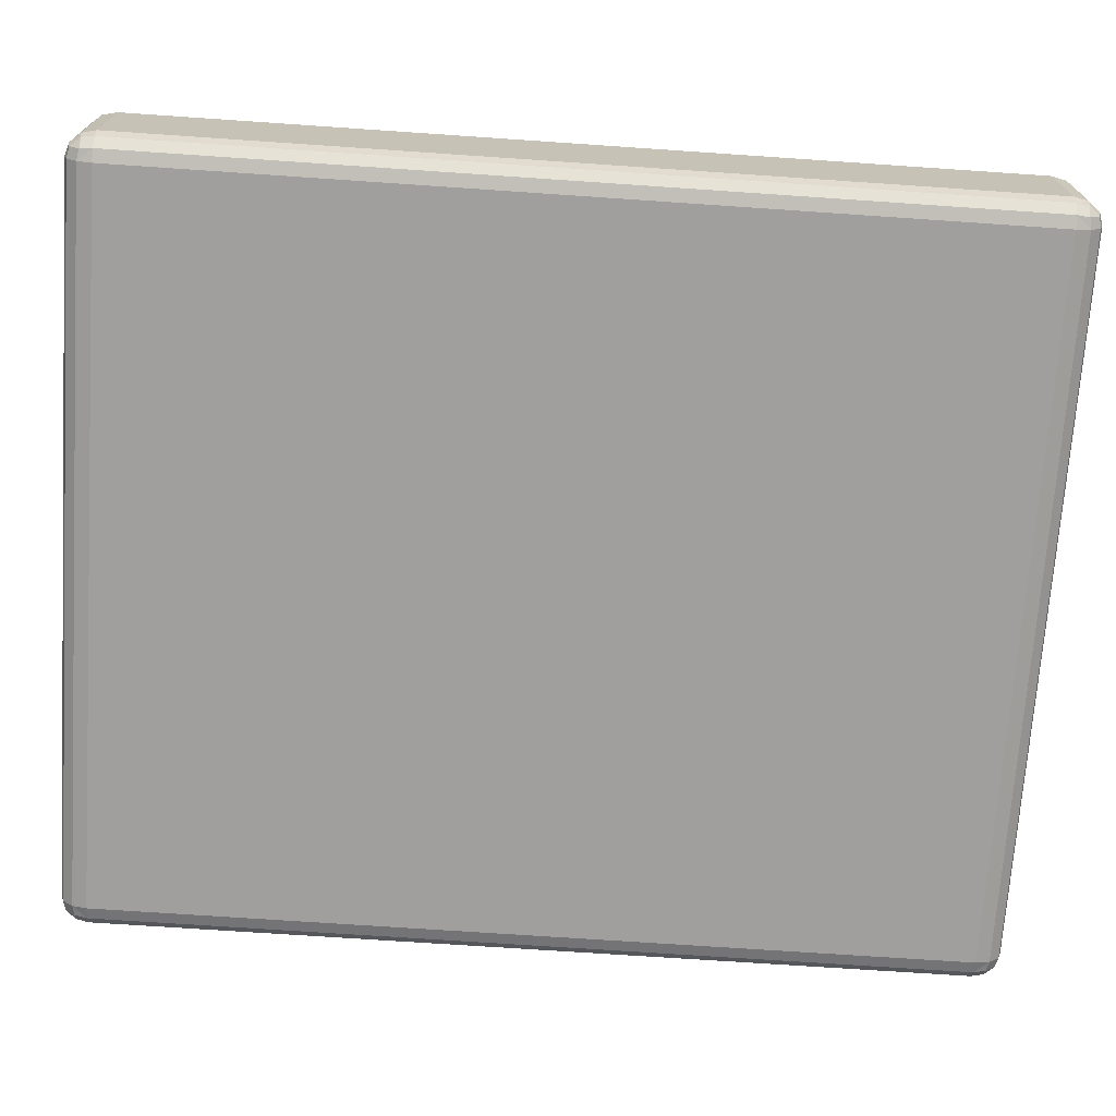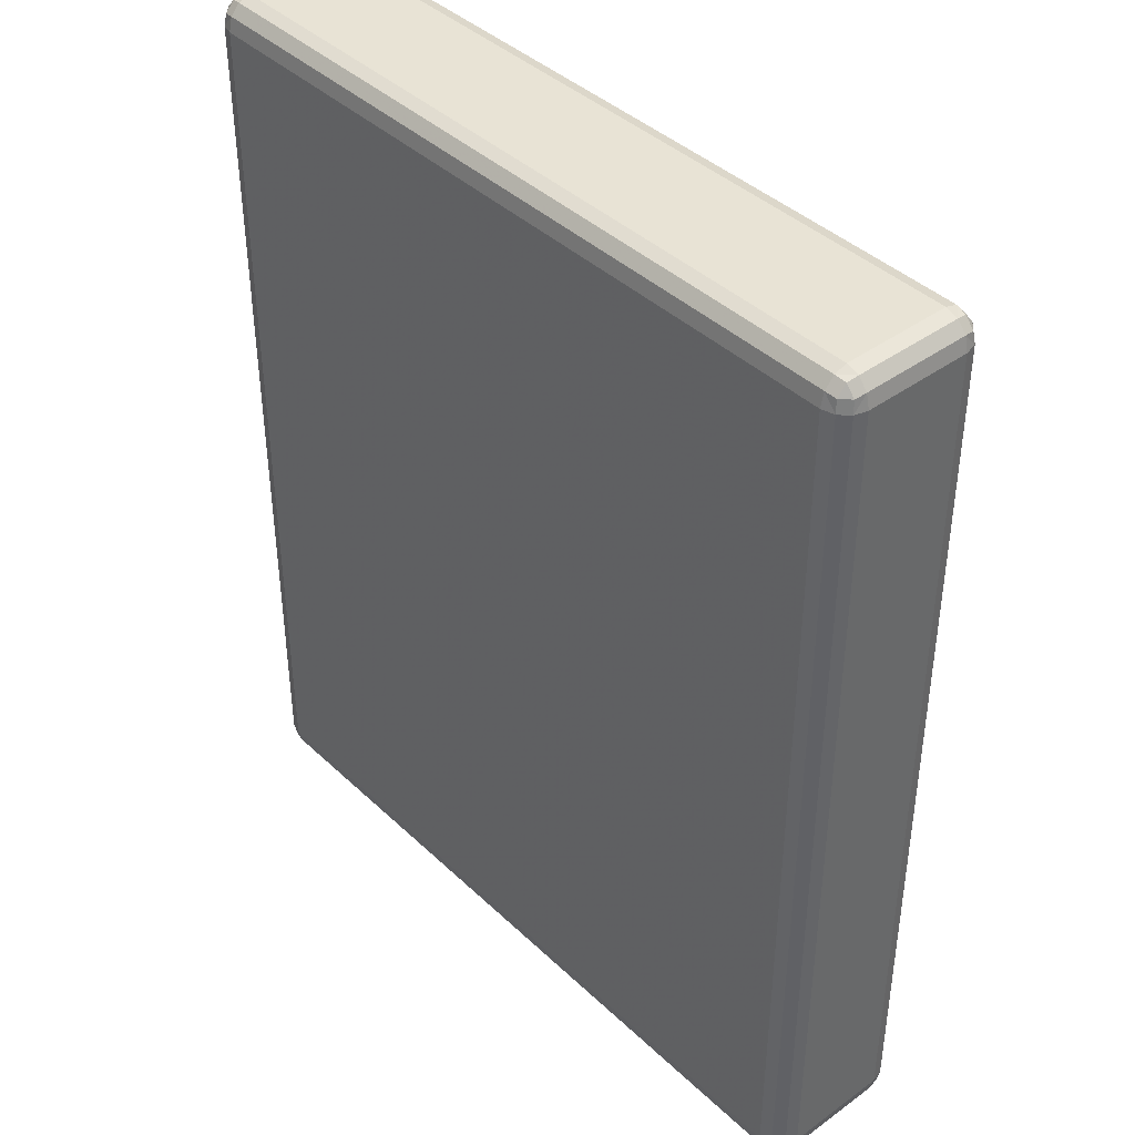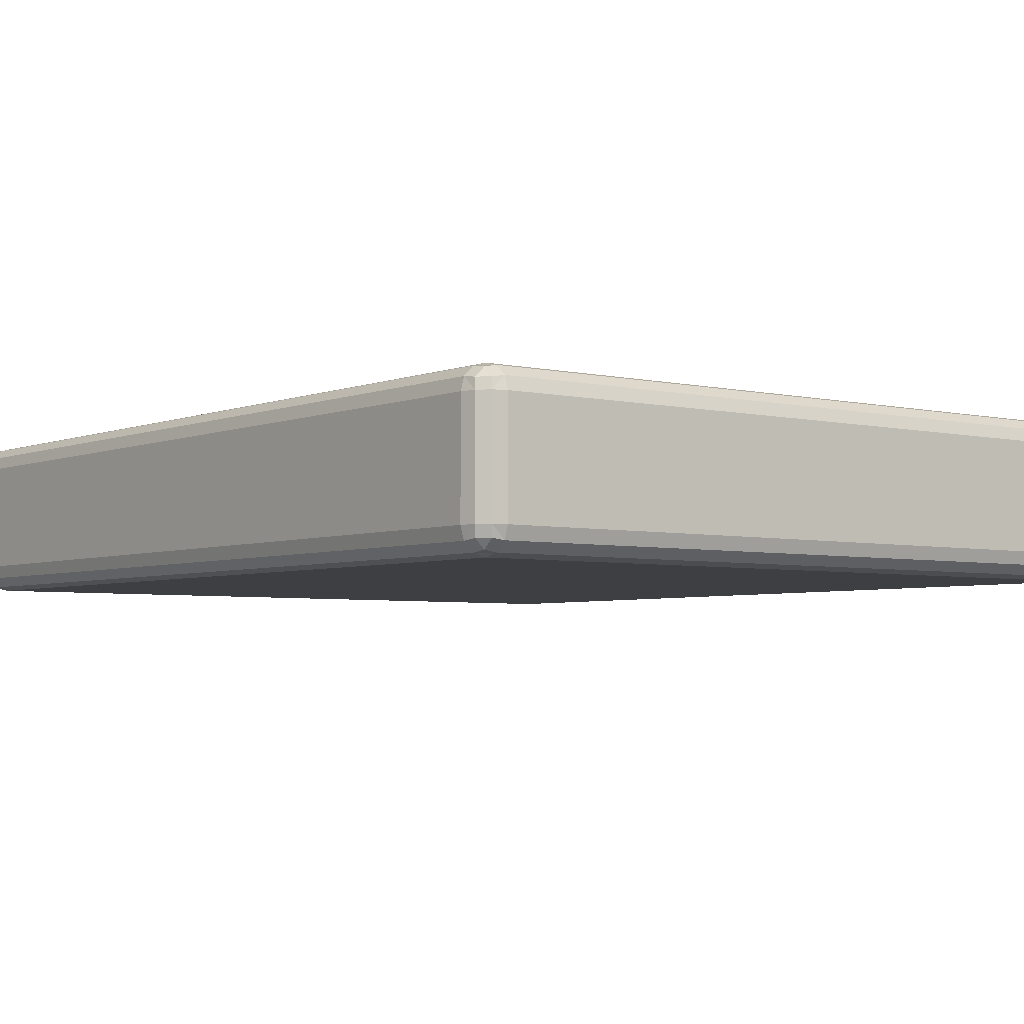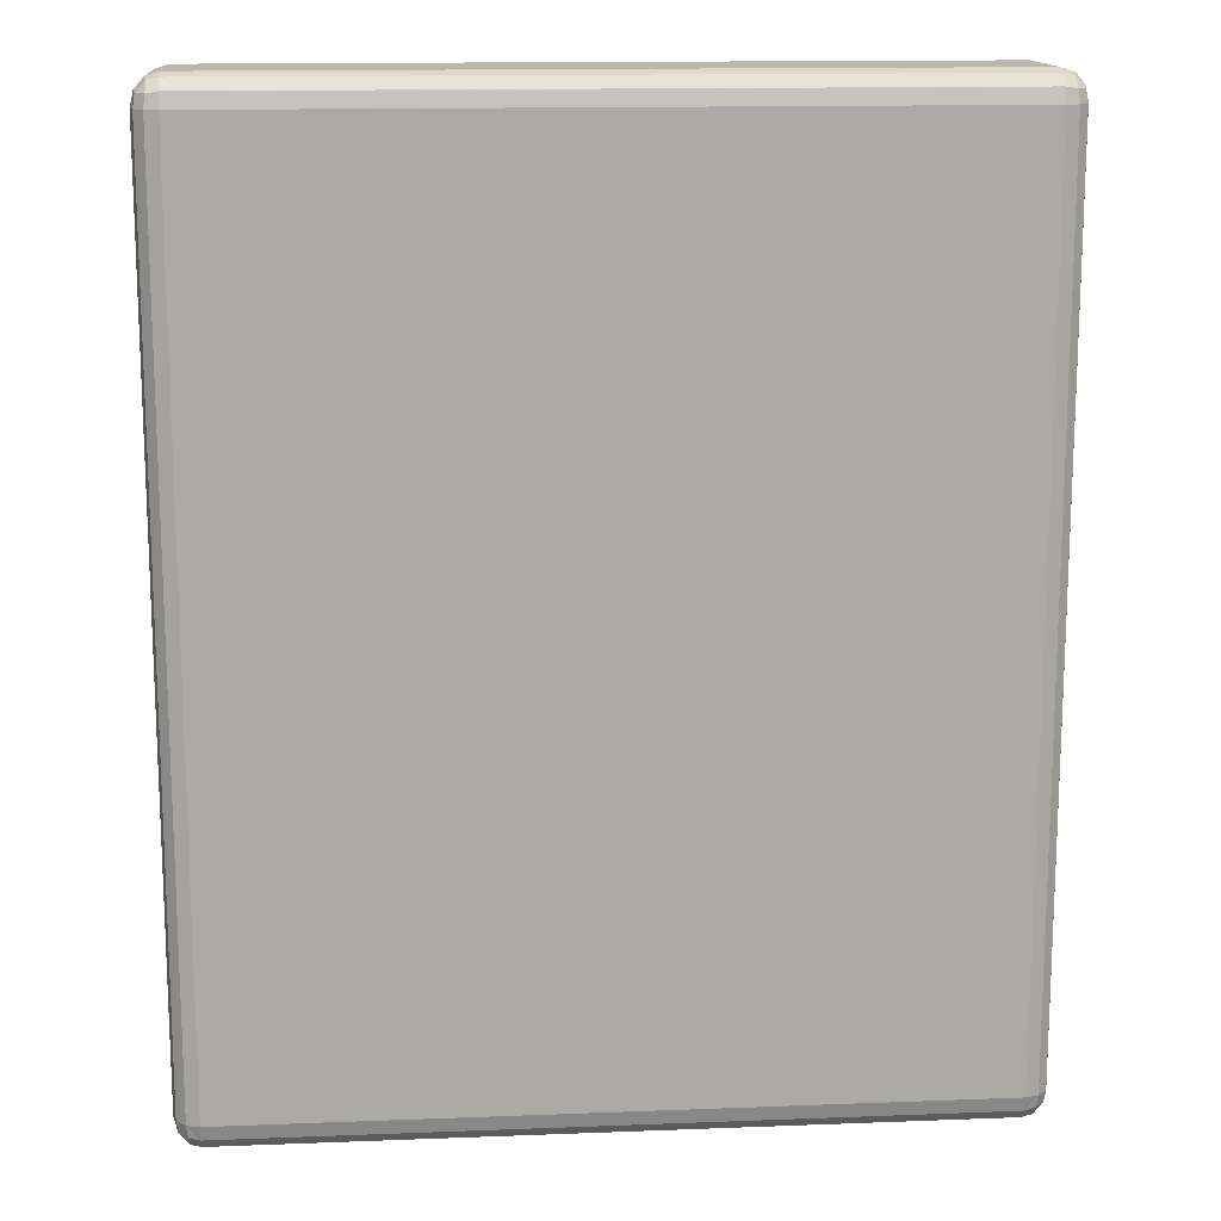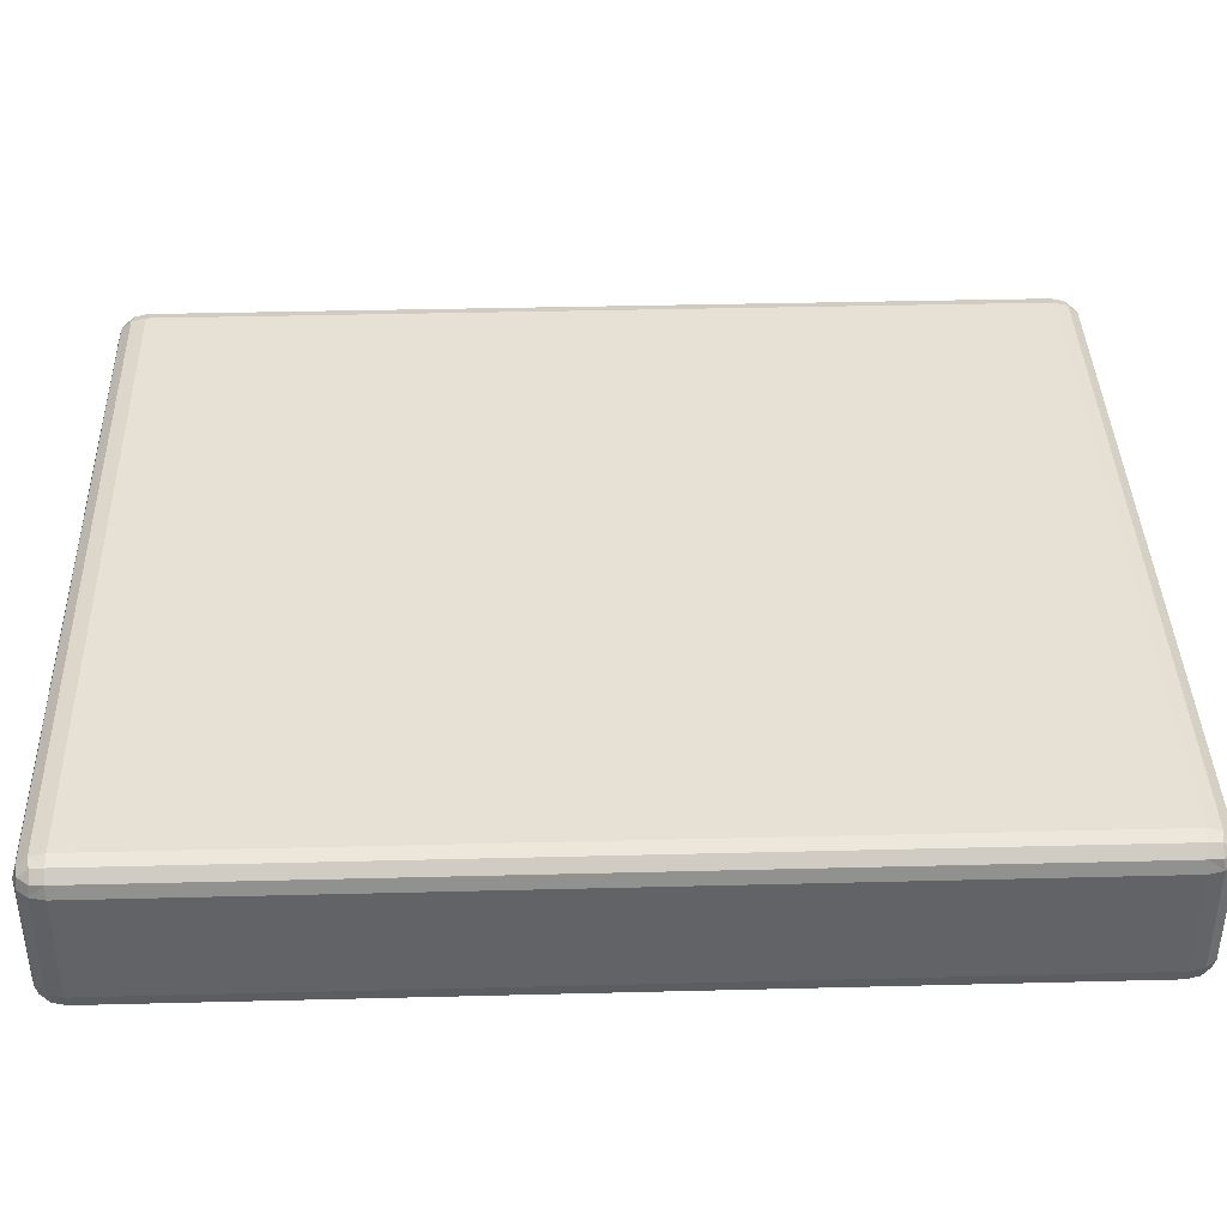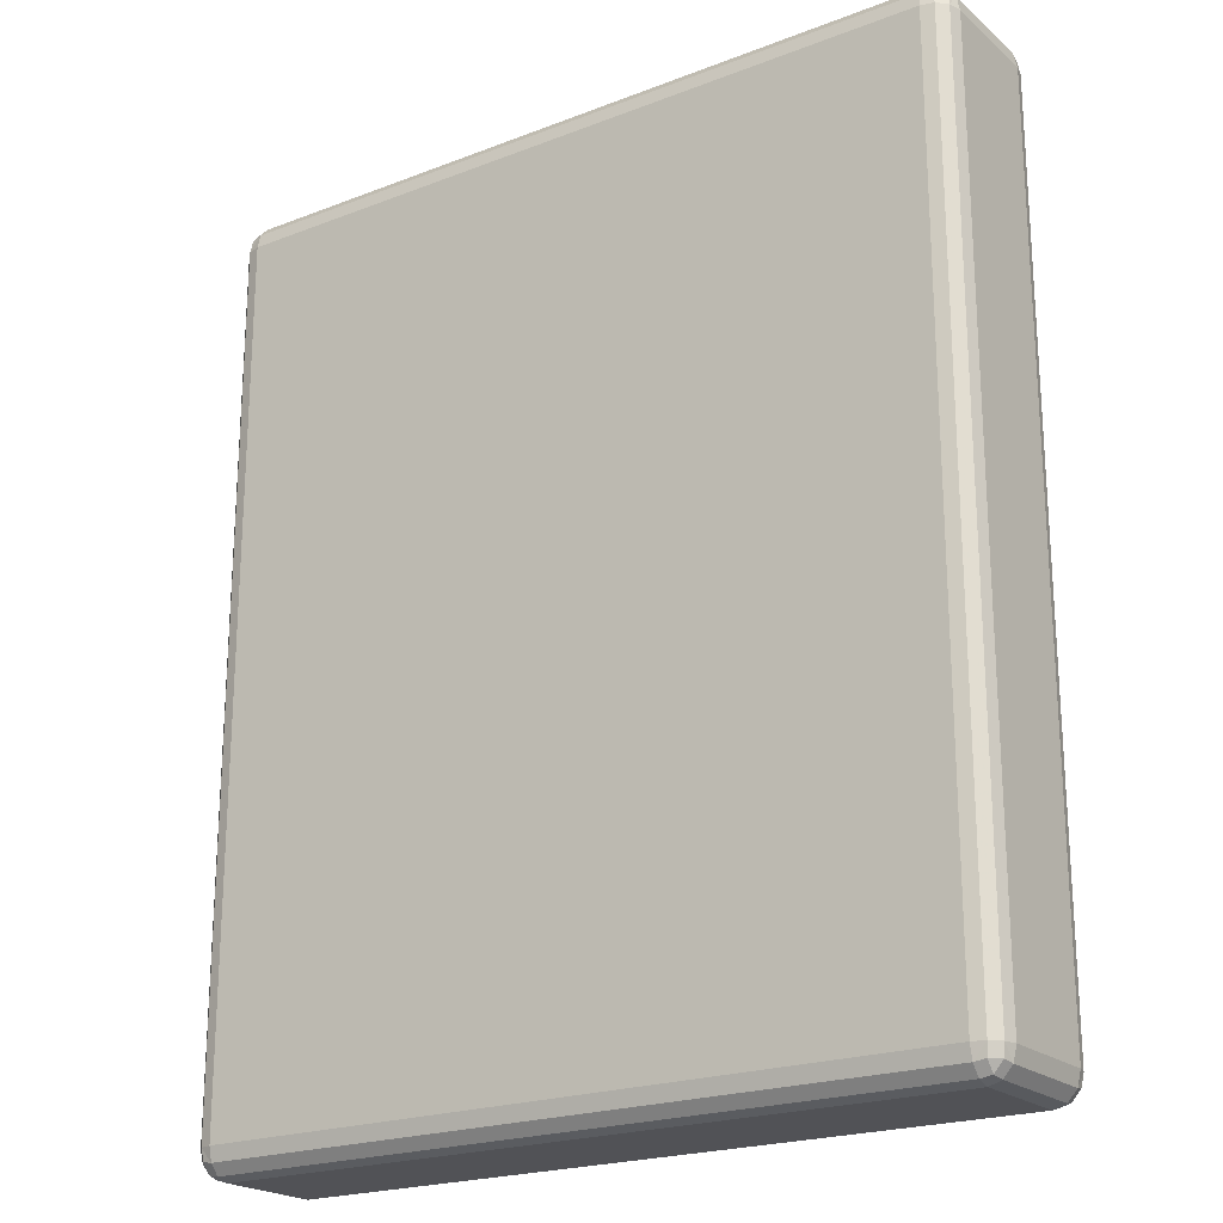
<metadata>
{"format":"obj","ext":"obj","renderer":"f3d","projection":"perspective","resolution":1024,"background":"white","views":[{"elev":-71.3,"azim":86.1,"up":"+Z"},{"elev":41.1,"azim":-131.4,"up":"+Y"},{"elev":-4.2,"azim":-37.8,"up":"+Z"},{"elev":14.4,"azim":175.2,"up":"+Y"},{"elev":39.3,"azim":-91.8,"up":"+Z"},{"elev":-21.3,"azim":-145.5,"up":"+Y"}]}
</metadata>
<code>
v 0 0 0
v 0 0.6752 0.5856
v 0 1.598 0.7999
v -0.7999 1.598 0.5856
v -1.386 1.598 0
v -1.6 1.598 -0.7999
v -1.386 0.6752 -0.7999
v -0.7999 0 -0.7999
v 0 -0.2472 -0.7999
v 0 58.47 0.5856
v 0 59.15 0
v 0 59.4 -0.7999
v -0.7999 59.15 -0.7999
v -1.386 58.47 -0.7999
v -1.6 57.55 -0.7999
v -1.386 57.55 0
v -0.7999 57.55 0.5856
v 0 57.55 0.7999
v 0 0.6752 -8.986
v 0 0 -8.4
v 0 -0.2472 -7.6
v -0.7999 0 -7.6
v -1.386 0.6752 -7.6
v -1.6 1.598 -7.6
v -1.386 1.598 -8.4
v -0.7999 1.598 -8.986
v 0 1.598 -9.2
v 0 59.15 -8.4
v 0 58.47 -8.986
v 0 57.55 -9.2
v -0.7999 57.55 -8.986
v -1.386 57.55 -8.4
v -1.6 57.55 -7.6
v -1.386 58.47 -7.6
v -0.7999 59.15 -7.6
v 0 59.4 -7.6
v 48.19 0.6752 -7.6
v 47.6 0 -7.6
v 46.8 -0.2472 -7.6
v 46.8 0 -8.4
v 46.8 0.6752 -8.986
v 46.8 1.598 -9.2
v 47.6 1.598 -8.986
v 48.19 1.598 -8.4
v 48.4 1.598 -7.6
v 47.6 59.15 -7.6
v 48.19 58.47 -7.6
v 48.4 57.55 -7.6
v 48.19 57.55 -8.4
v 47.6 57.55 -8.986
v 46.8 57.55 -9.2
v 46.8 58.47 -8.986
v 46.8 59.15 -8.4
v 46.8 59.4 -7.6
v 46.8 0.6752 0.5856
v 46.8 0 0
v 46.8 -0.2472 -0.7999
v 47.6 0 -0.7999
v 48.19 0.6752 -0.7999
v 48.4 1.598 -0.7999
v 48.19 1.598 0
v 47.6 1.598 0.5856
v 46.8 1.598 0.7999
v 46.8 59.15 0
v 46.8 58.47 0.5856
v 46.8 57.55 0.7999
v 47.6 57.55 0.5856
v 48.19 57.55 0
v 48.4 57.55 -0.7999
v 48.19 58.47 -0.7999
v 47.6 59.15 -0.7999
v 46.8 59.4 -0.7999
v -0.6913 0.1387 -0.1086
v -0.6913 0.8005 0.4653
v -1.265 0.8005 -0.1086
v -0.6913 58.35 0.4653
v -0.6913 59.01 -0.1086
v -1.265 58.35 -0.1086
v -0.6913 0.8005 -8.865
v -0.6913 0.1387 -8.292
v -1.265 0.8005 -8.292
v -0.6913 59.01 -8.292
v -0.6913 58.35 -8.865
v -1.265 58.35 -8.292
v 48.07 0.8005 -8.292
v 47.49 0.1387 -8.292
v 47.49 0.8005 -8.865
v 47.49 59.01 -8.292
v 48.07 58.35 -8.292
v 47.49 58.35 -8.865
v 47.49 0.8005 0.4653
v 47.49 0.1387 -0.1086
v 48.07 0.8005 -0.1086
v 47.49 59.01 -0.1086
v 47.49 58.35 0.4653
v 48.07 58.35 -0.1086
f 76 77 78
f 82 83 84
f 85 86 87
f 88 89 90
f 91 92 93
f 73 74 75
f 79 80 81
f 94 95 96
f 2 1 56 55
f 6 5 16 15
f 5 4 17 16
f 4 3 18 17
f 9 8 22 21
f 8 7 23 22
f 7 6 24 23
f 11 10 65 64
f 10 18 66 65
f 15 14 34 33
f 14 13 35 34
f 30 29 52 51
f 29 28 53 52
f 28 36 54 53
f 39 38 58 57
f 37 45 60 59
f 48 47 70 69
f 47 46 71 70
f 63 62 67 66
f 61 60 69 68
f 6 15 33 24
f 45 48 69 60
f 63 66 18 3
f 8 9 1 73
f 73 1 2 74
f 2 3 4 74
f 74 4 5 75
f 5 6 7 75
f 75 7 8 73
f 76 10 11 77
f 77 13 14 78
f 78 16 17 76
f 26 27 19 79
f 79 19 20 80
f 20 21 22 80
f 23 24 25 81
f 83 31 32 84
f 84 34 35 82
f 44 45 37 85
f 38 39 40 86
f 86 40 41 87
f 87 43 44 85
f 53 54 46 88
f 89 49 50 90
f 50 51 52 90
f 90 52 53 88
f 68 69 70 96
f 96 70 71 94
f 3 2 55 63
f 1 9 57 56
f 12 11 64 72
f 13 12 36 35
f 21 20 40 39
f 20 19 41 40
f 19 27 42 41
f 27 26 31 30
f 26 25 32 31
f 25 24 33 32
f 38 37 59 58
f 45 44 49 48
f 44 43 50 49
f 43 42 51 50
f 46 54 72 71
f 62 61 68 67
f 27 30 51 42
f 12 72 54 36
f 57 9 21 39
f 17 18 10 76
f 11 12 13 77
f 14 15 16 78
f 80 22 23 81
f 81 25 26 79
f 35 36 28 82
f 82 28 29 83
f 29 30 31 83
f 32 33 34 84
f 85 37 38 86
f 41 42 43 87
f 88 46 47 89
f 47 48 49 89
f 62 63 55 91
f 91 55 56 92
f 56 57 58 92
f 92 58 59 93
f 59 60 61 93
f 93 61 62 91
f 71 72 64 94
f 94 64 65 95
f 65 66 67 95
f 95 67 68 96

</code>
